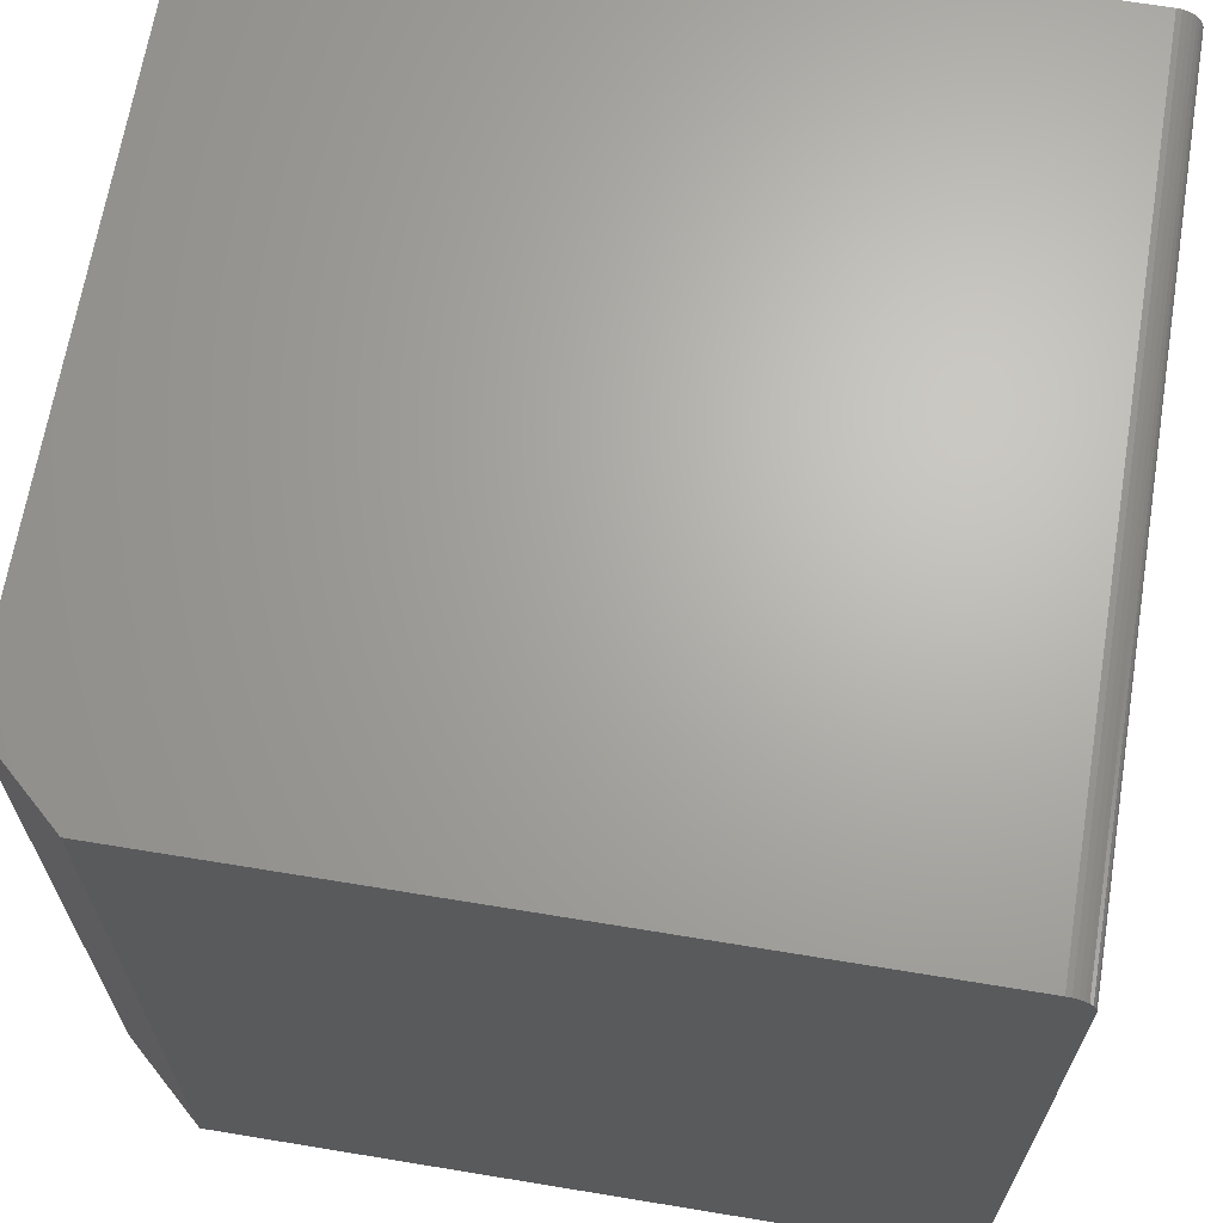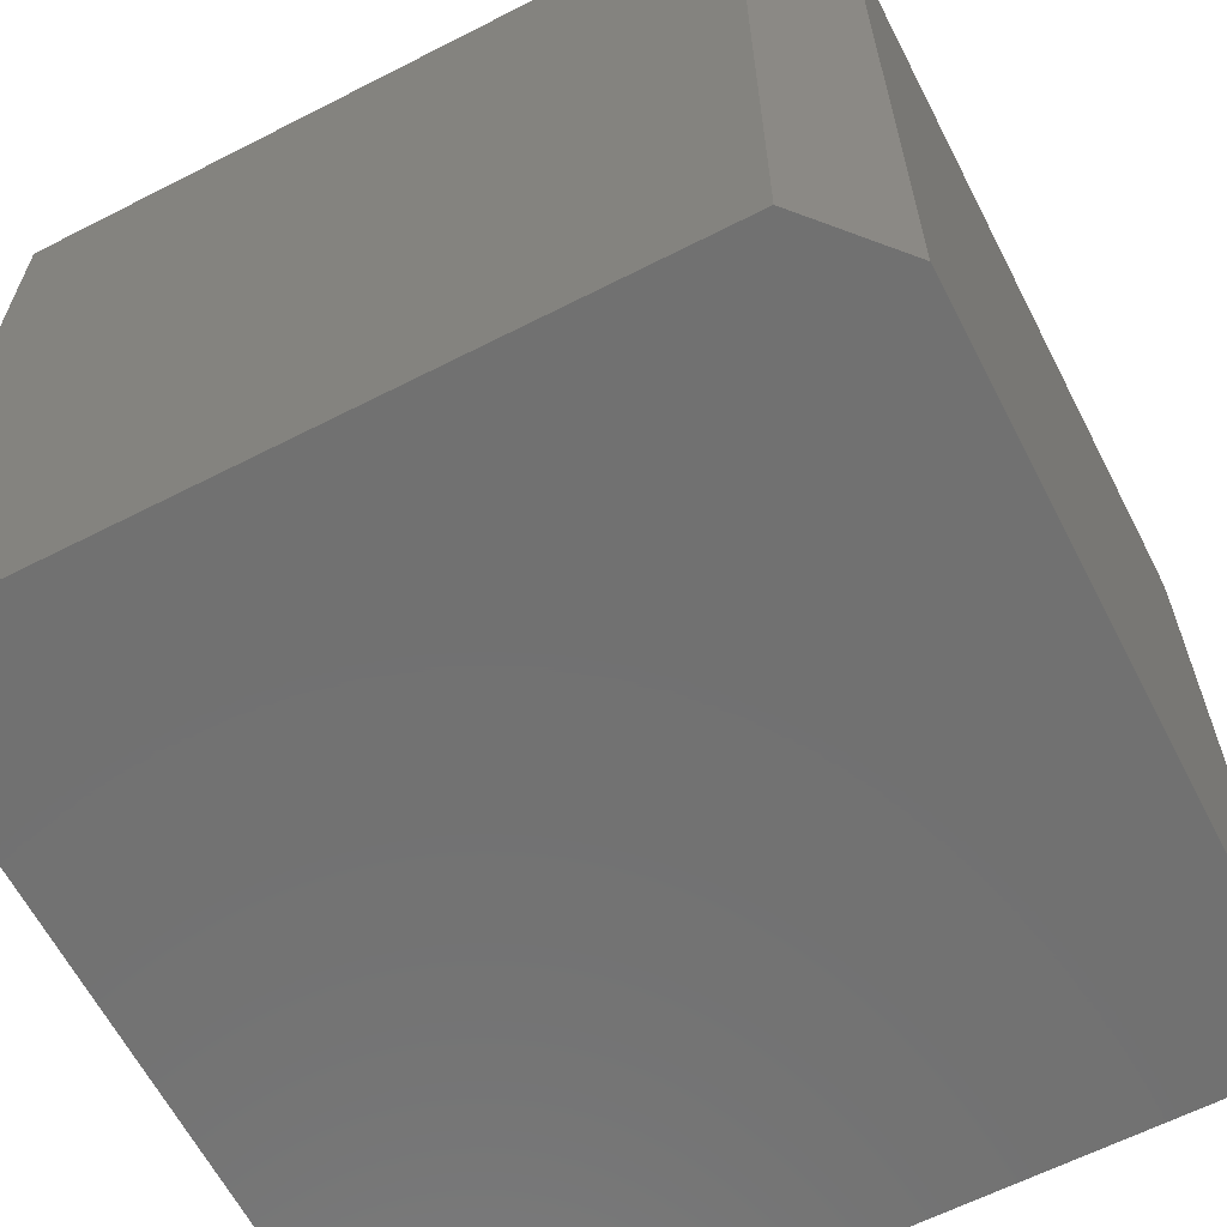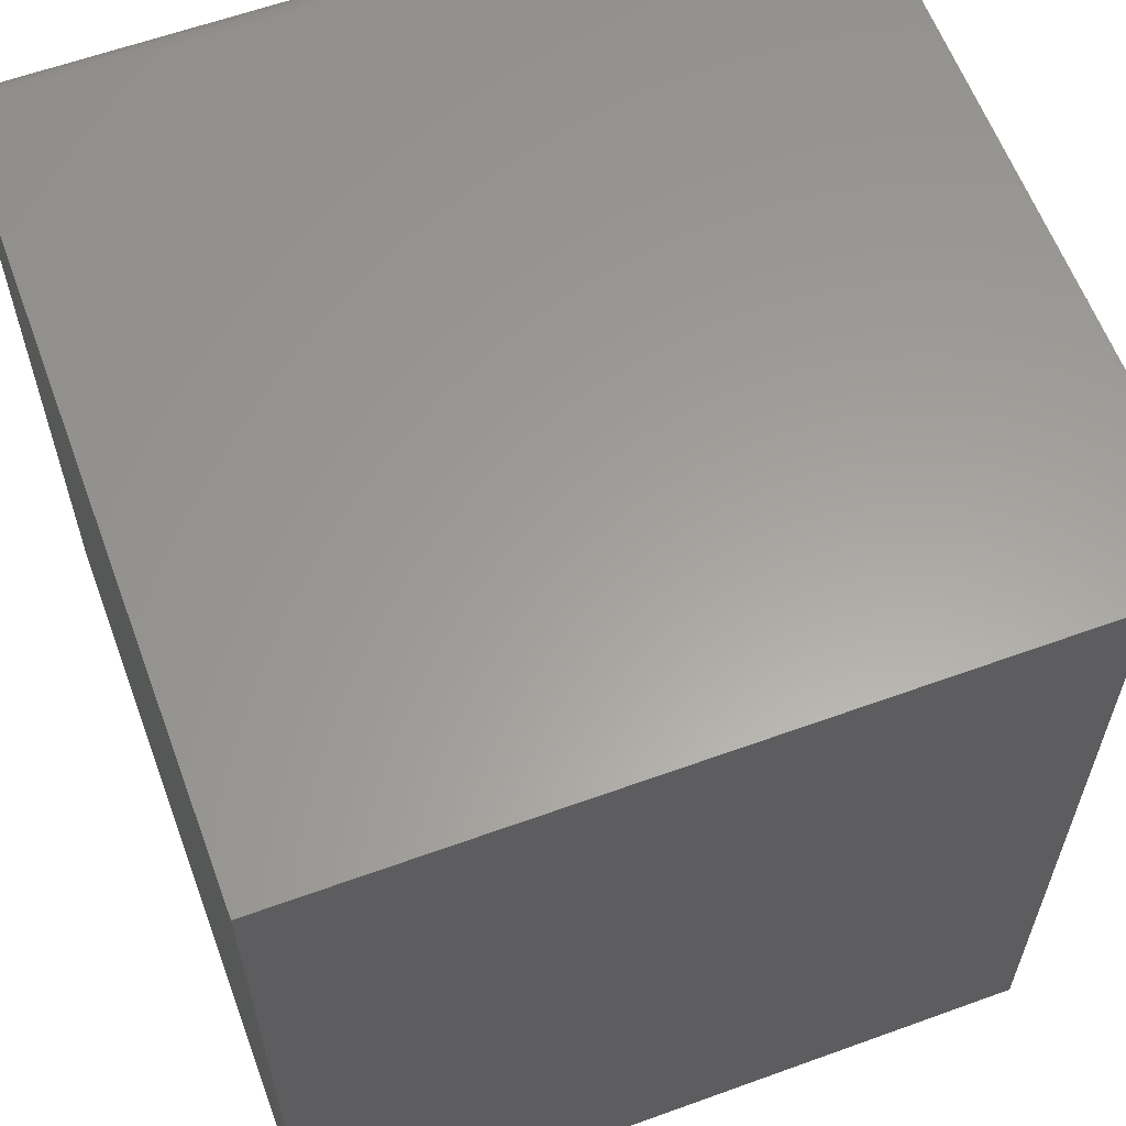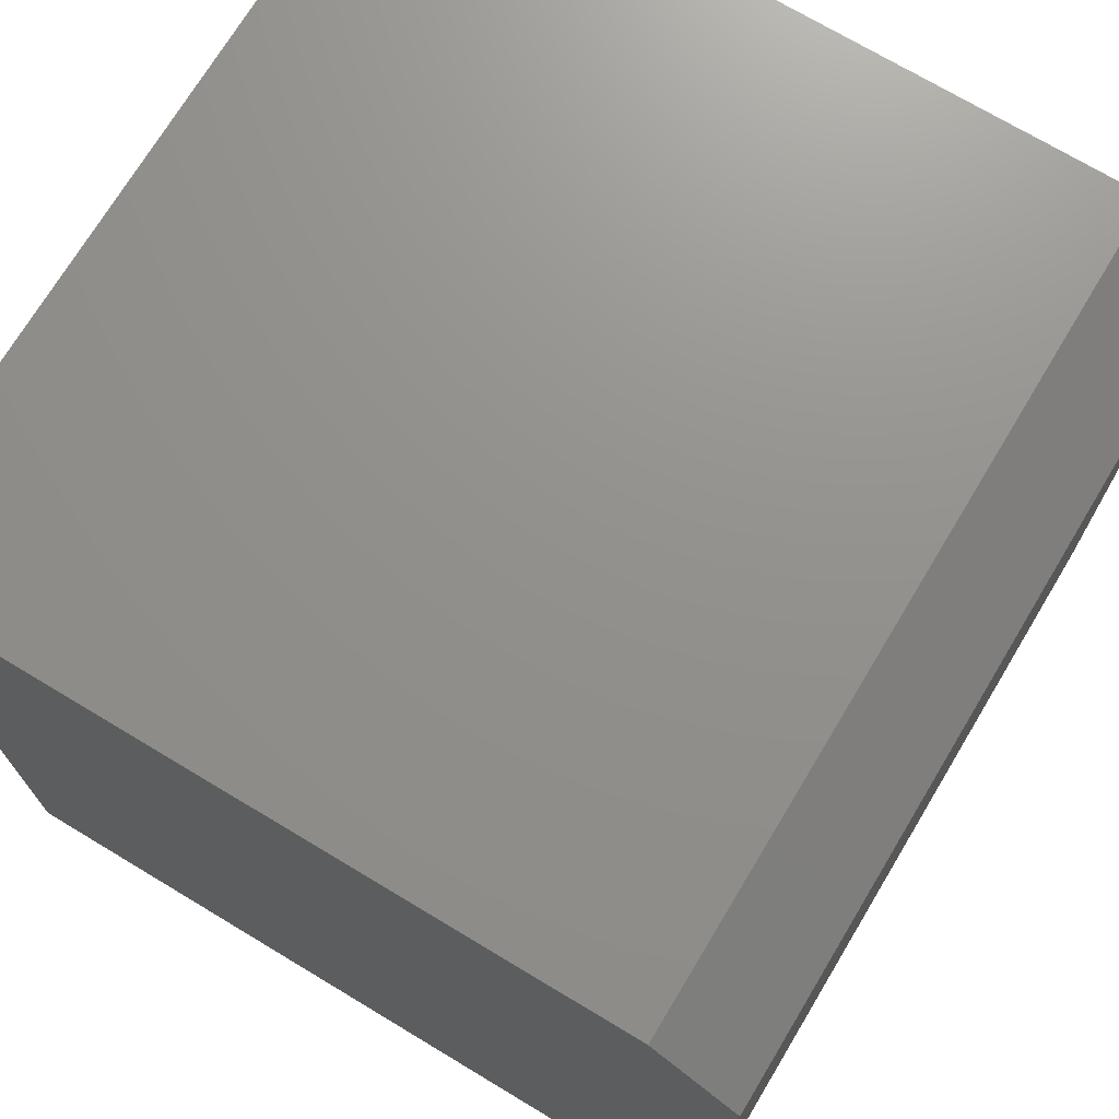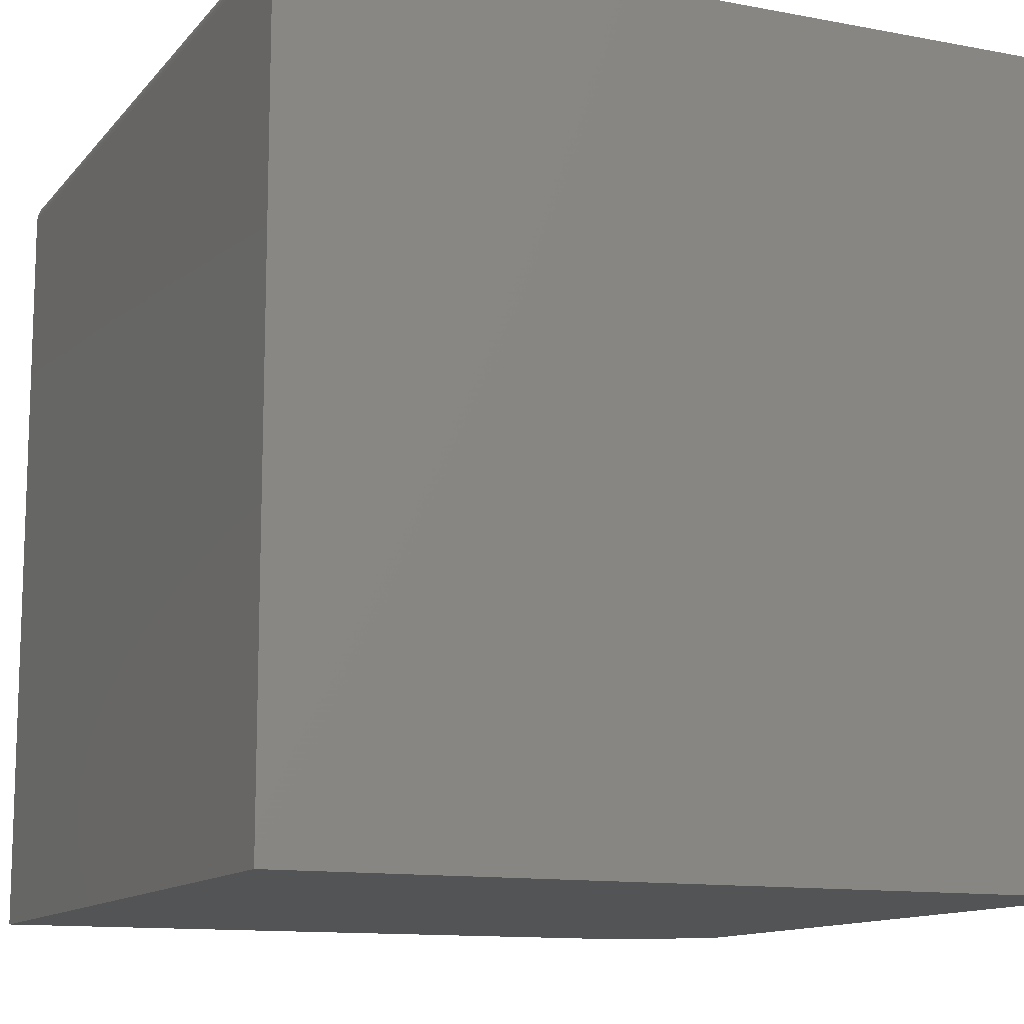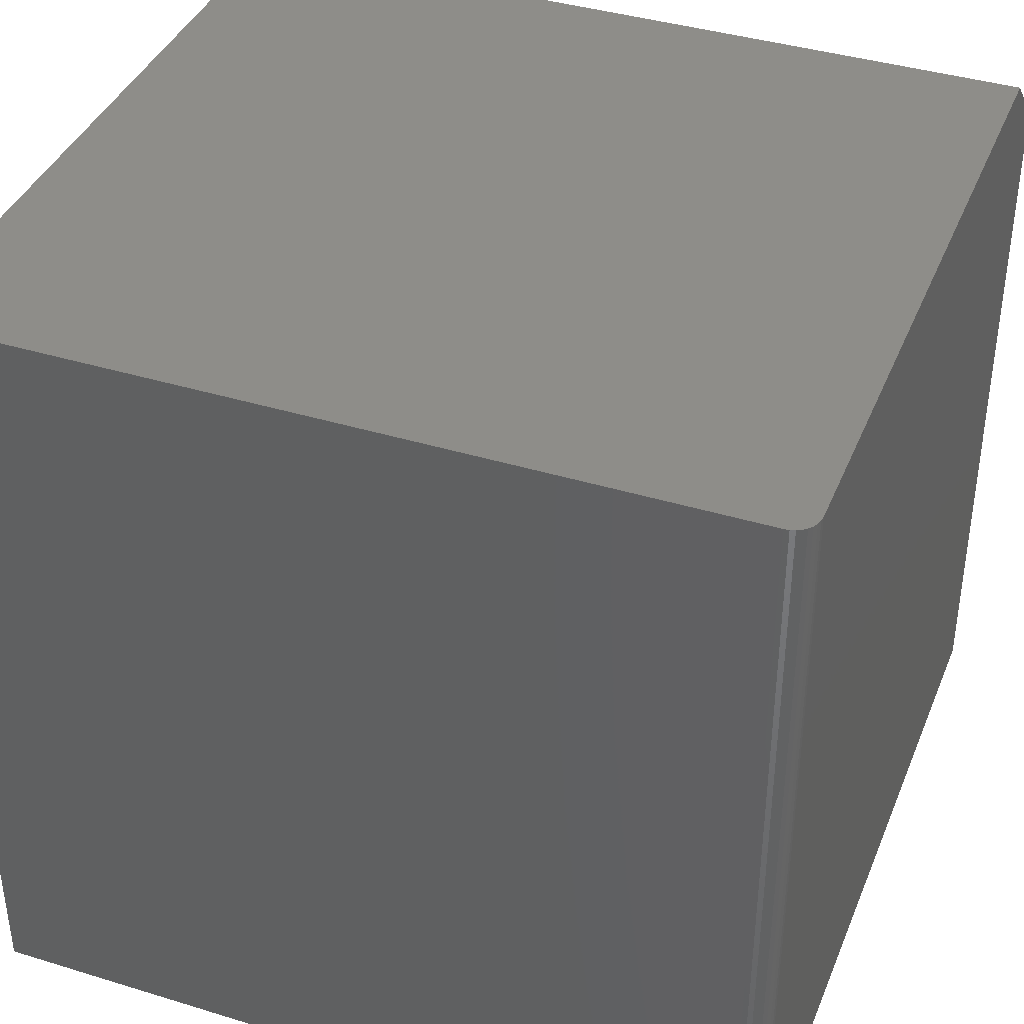
<metadata>
{"format":"stl","ext":"stl","renderer":"f3d","projection":"perspective","resolution":1024,"background":"white","views":[{"elev":66.5,"azim":-170.6,"up":"+Z"},{"elev":-63.1,"azim":117.3,"up":"+Z"},{"elev":60.9,"azim":69.7,"up":"+Z"},{"elev":72.1,"azim":31.0,"up":"+Y"},{"elev":-12.2,"azim":-24.1,"up":"+Z"},{"elev":39.4,"azim":-69.1,"up":"+Y"}]}
</metadata>
<code>
# stl→obj: 26 verts, 48 faces
v -0.7211 0.75 0.7464
v -0.7123 0.75 0.7491
v -0.7031 0.75 0.75
v 0.5938 0.75 0.75
v 0.5938 0.75 -0.75
v -0.75 0.75 -0.75
v -0.75 0.75 0.7031
v -0.7491 0.75 0.7123
v -0.7464 0.75 0.7211
v -0.7421 0.75 0.7292
v -0.7363 0.75 0.7363
v -0.7292 0.75 0.7421
v -0.7031 -0.75 0.75
v 0.75 -0.75 0.75
v 0.75 0.6094 0.75
v -0.7123 -0.75 0.7491
v -0.7211 -0.75 0.7464
v -0.7292 -0.75 0.7421
v -0.7363 -0.75 0.7363
v -0.7421 -0.75 0.7292
v -0.7464 -0.75 0.7211
v -0.7491 -0.75 0.7123
v -0.75 -0.75 0.7031
v -0.75 -0.75 -0.75
v 0.75 -0.75 -0.75
v 0.75 0.6094 -0.75
f 1 2 3
f 4 5 6
f 4 6 7
f 4 7 8
f 4 8 9
f 4 9 10
f 4 10 11
f 4 11 12
f 4 12 1
f 4 1 3
f 13 14 3
f 3 14 15
f 3 15 4
f 13 16 17
f 14 13 17
f 14 17 18
f 14 18 19
f 14 19 20
f 14 20 21
f 14 21 22
f 14 22 23
f 14 23 24
f 14 24 25
f 7 6 23
f 23 6 24
f 7 23 8
f 8 23 22
f 8 22 9
f 9 22 21
f 9 21 10
f 10 21 20
f 10 20 11
f 11 20 19
f 11 19 12
f 12 19 18
f 12 18 1
f 1 18 17
f 1 17 2
f 2 17 16
f 2 16 3
f 3 16 13
f 26 15 25
f 25 15 14
f 25 24 26
f 26 24 6
f 26 6 5
f 26 5 15
f 15 5 4

</code>
